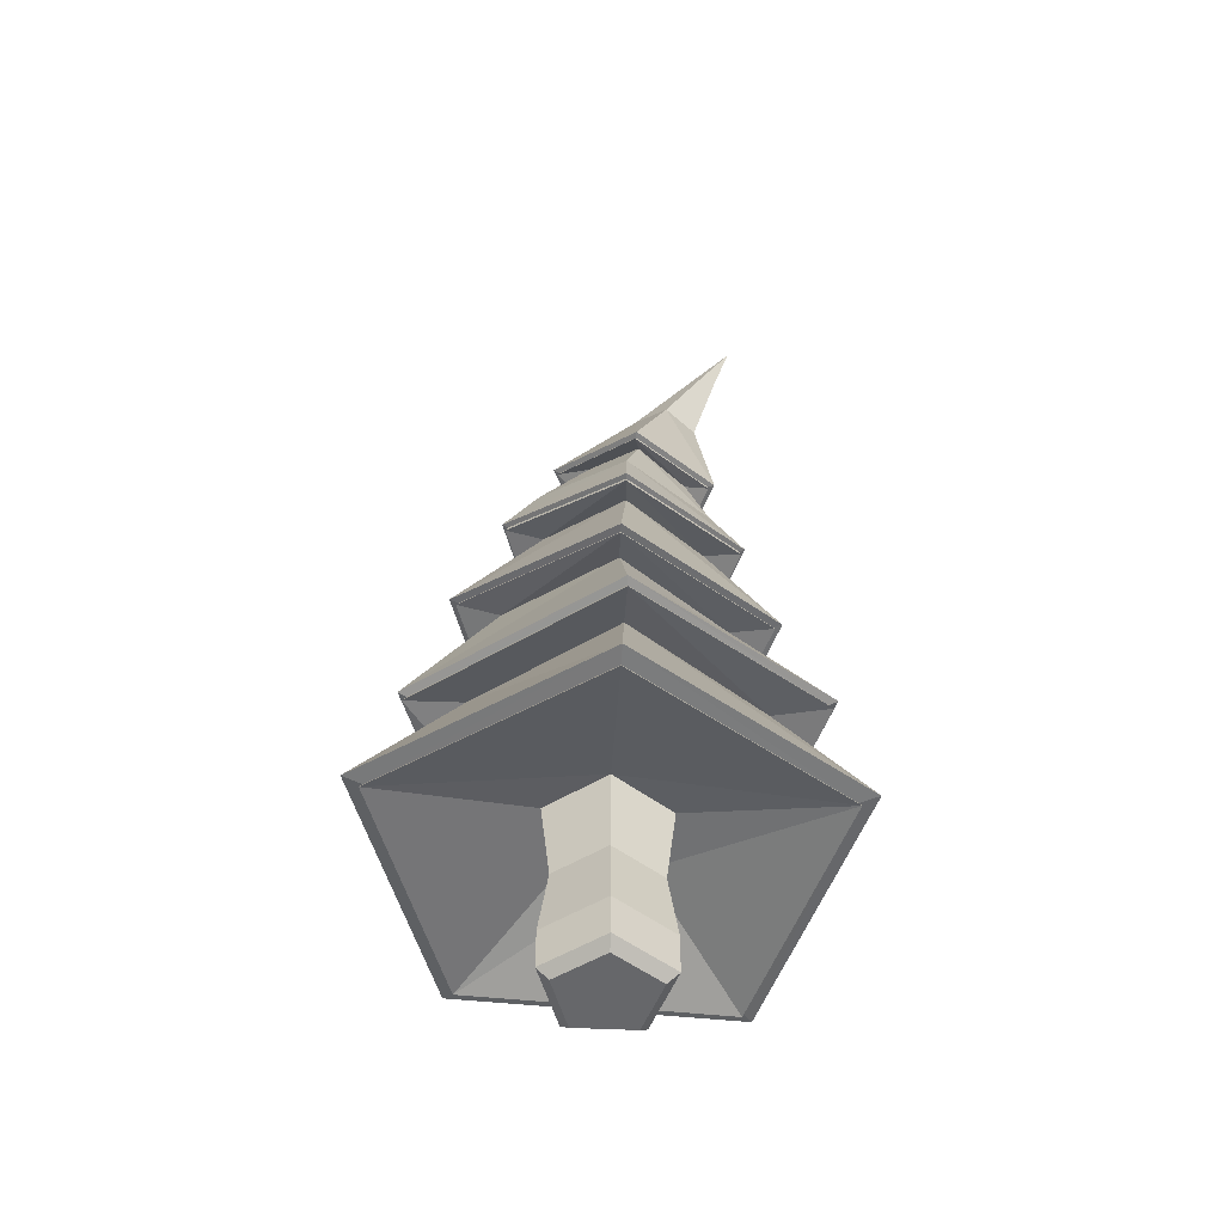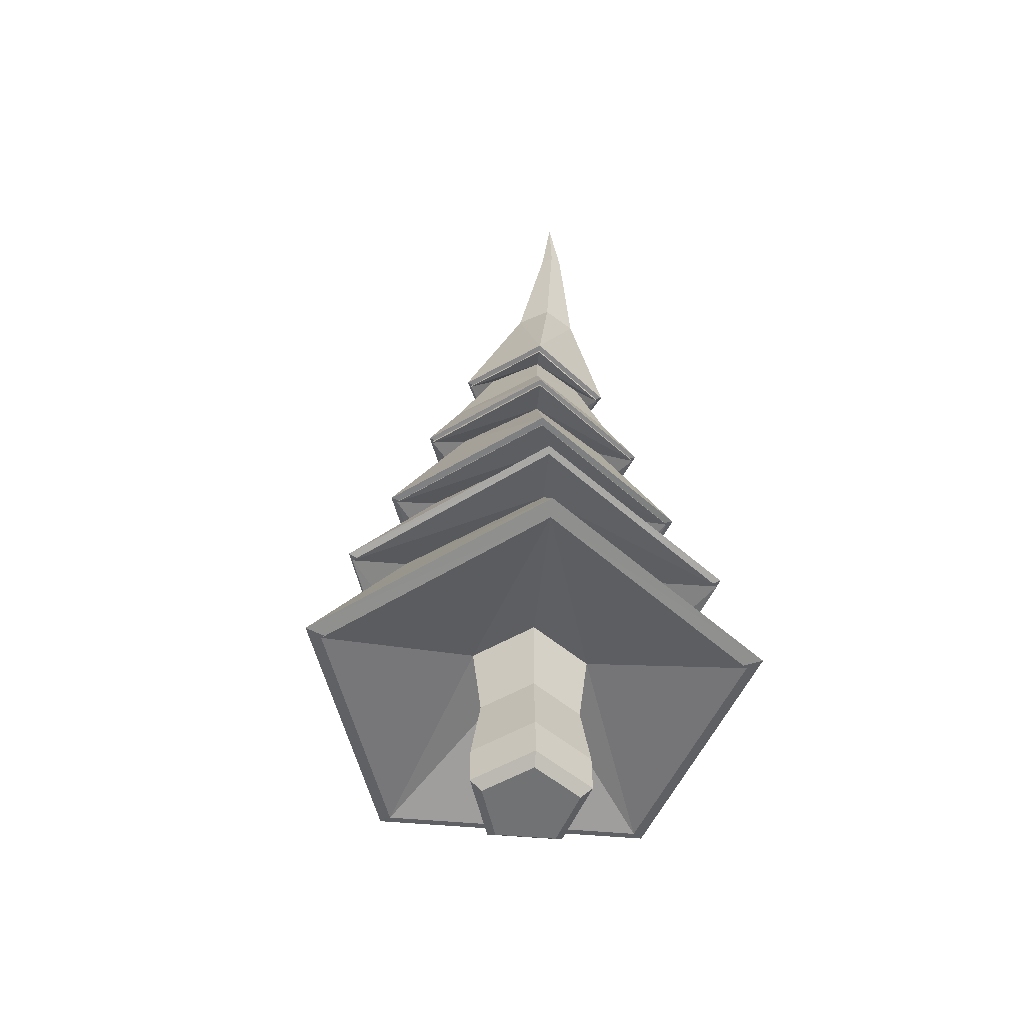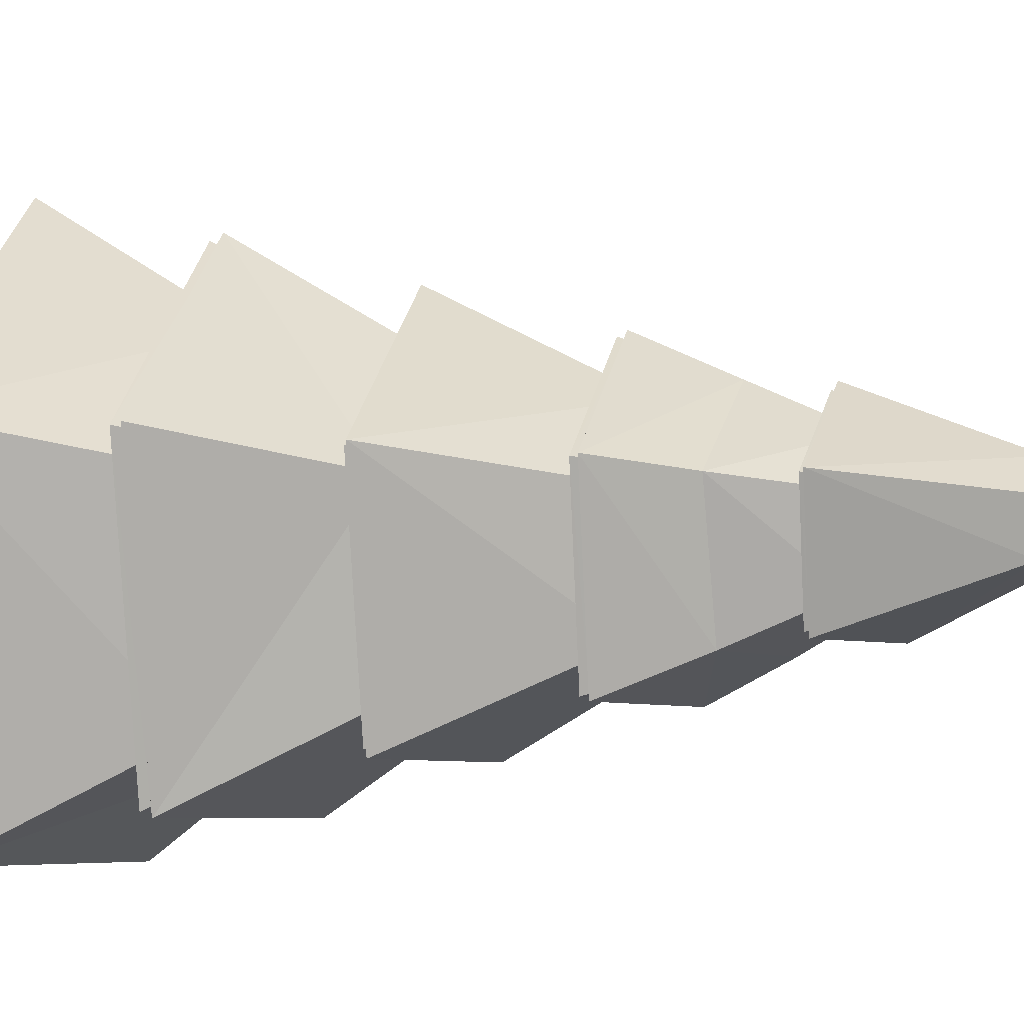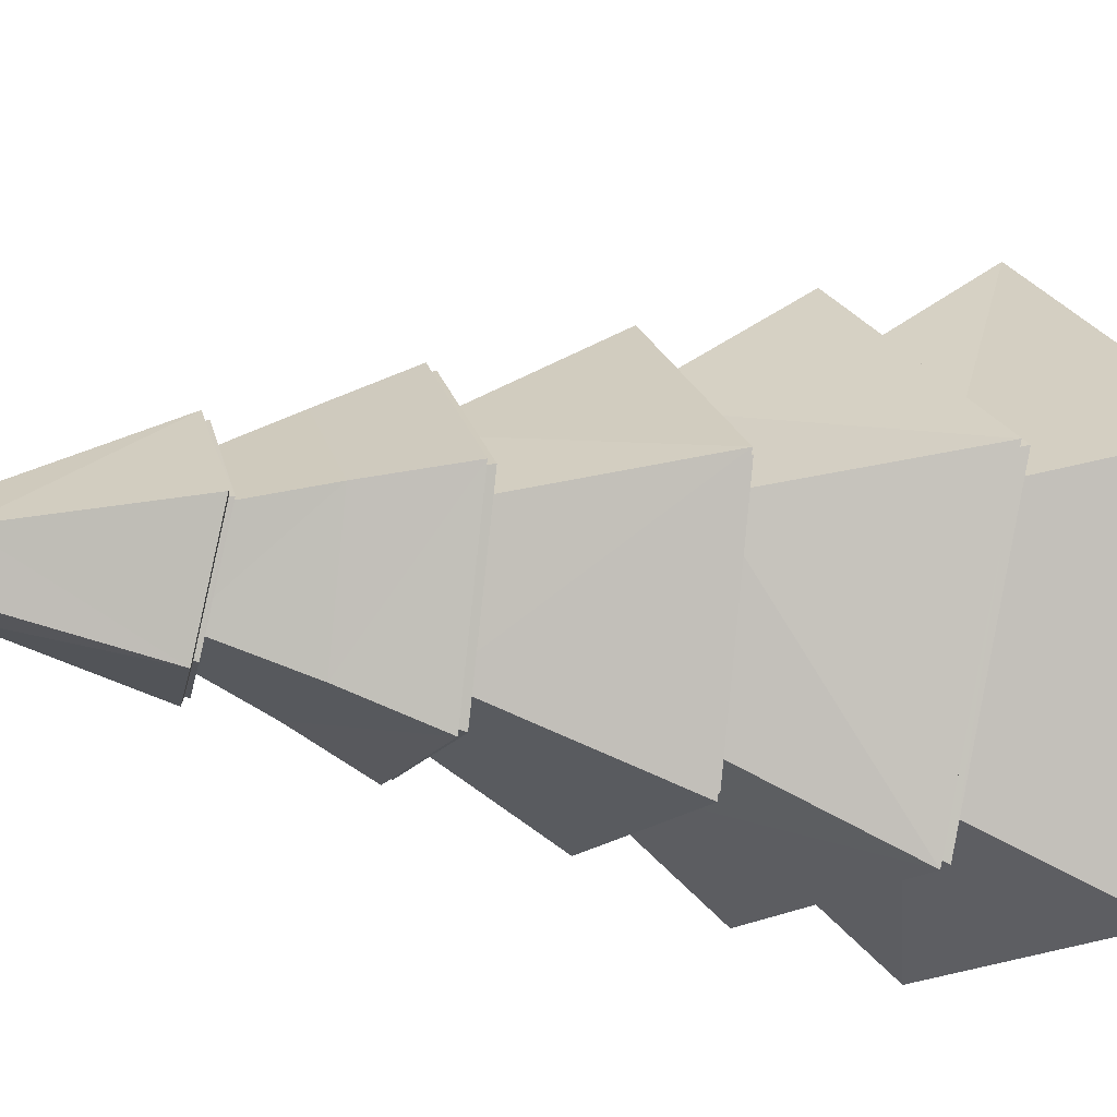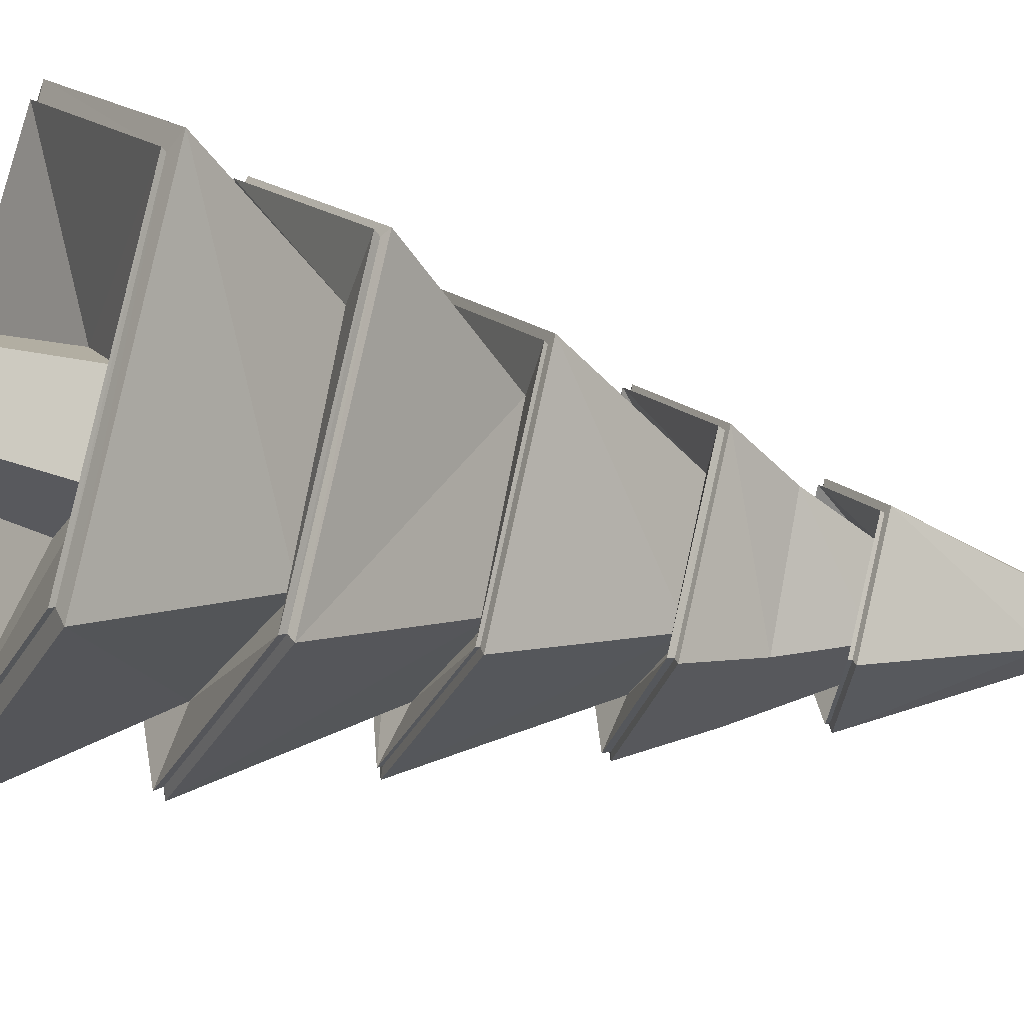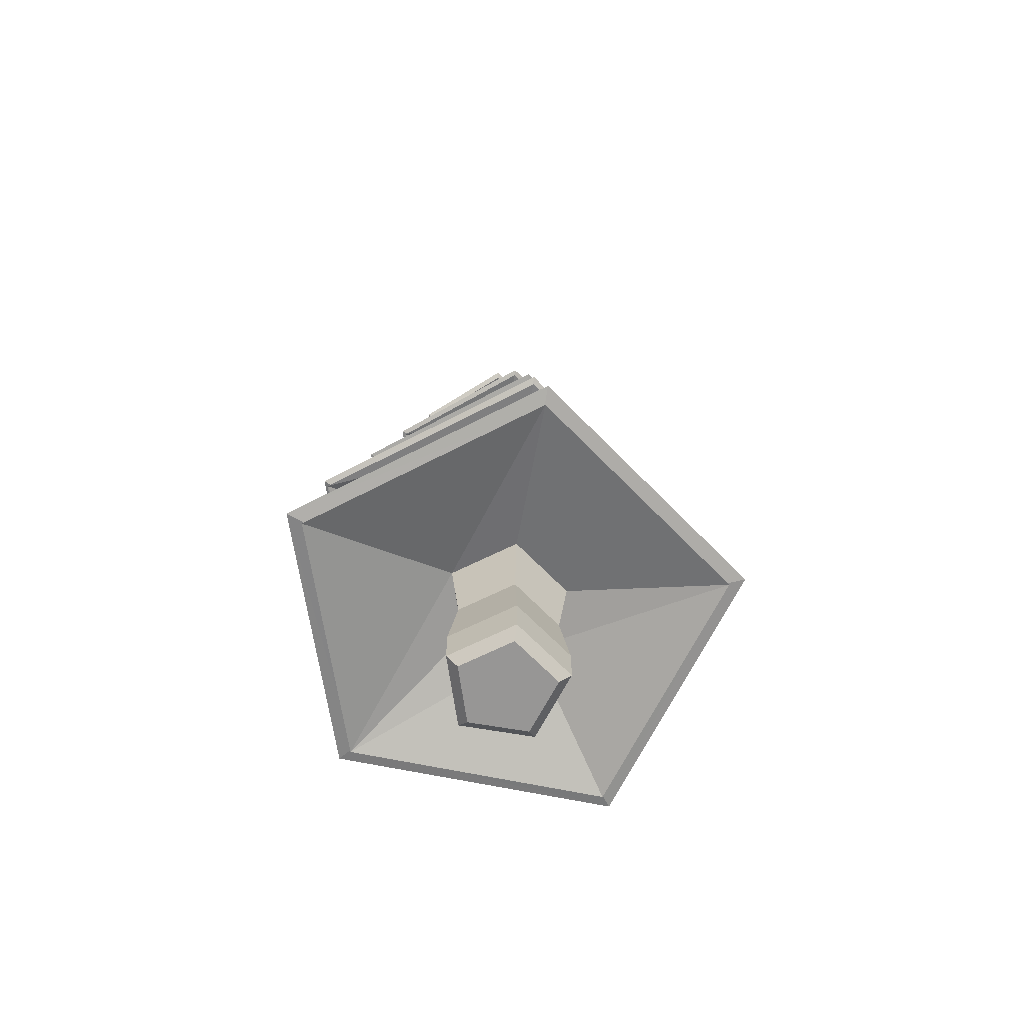
<metadata>
{"format":"obj","ext":"obj","renderer":"f3d","projection":"perspective","resolution":1024,"background":"white","views":[{"elev":-52.2,"azim":-0.0,"up":"+Y"},{"elev":-55.5,"azim":69.7,"up":"+Y"},{"elev":-7.9,"azim":107.9,"up":"+Z"},{"elev":-10.7,"azim":-120.4,"up":"+Z"},{"elev":-30.3,"azim":63.9,"up":"+Z"},{"elev":-67.9,"azim":-150.8,"up":"+Y"}]}
</metadata>
<code>
o Cylinder.001
v 0.954 0.0933 0.4293
v 0.954 0.751 0.4293
v 0.7005 0.0933 0.634
v 0.7005 0.751 0.634
v 0.4275 0.0933 0.4561
v 0.4275 0.751 0.4561
v 0.5123 0.0933 0.1414
v 0.5123 0.751 0.1414
v 0.8377 0.0933 0.1249
v 0.8377 0.751 0.1249
v 0.7374 0.5218 1.358
v 1.654 0.589 0.6181
v -0.25 0.589 0.7149
v 0.05679 0.589 -0.4229
v 1.234 0.5218 -0.4828
v 0.9674 3.553 0.4899
v 1.103 3.521 0.3771
v 0.821 3.588 0.3919
v 0.8665 3.577 0.2184
v 1.041 3.536 0.2093
v 0.752 1.229 1
v 0.7349 1.837 0.8669
v 0.7669 2.443 0.7333
v 0.8276 3.048 0.5998
v 0.5948 3.104 0.4438
v 0.3979 2.481 0.4916
v 0.233 1.866 0.5393
v 0.1175 1.234 0.587
v 1.071 1.226 -0.1826
v 0.9872 1.822 -0.07054
v 0.9525 2.424 0.04151
v 0.9447 3.021 0.1536
v 1.044 2.997 0.4204
v 1.11 2.407 0.4552
v 1.201 1.81 0.49
v 1.341 1.224 0.5248
v 0.6672 3.087 0.1681
v 0.5125 2.469 0.064
v 0.3889 1.857 -0.04007
v 0.3147 1.233 -0.1441
v 0.8109 2.95 0.7216
v 0.987 2.908 0.05025
v 0.4489 3.049 0.4538
v 1.152 2.938 0.4517
v 0.5851 3.073 0.07207
v 0.7658 2.337 0.9108
v 0.2299 2.462 0.555
v 1.039 2.309 -0.1073
v 1.277 2.354 0.5014
v 0.3986 2.445 -0.07423
v 0.7394 1.738 1.067
v 0.0447 1.848 0.6107
v 1.091 1.718 -0.2382
v 1.392 1.77 0.5421
v 0.2605 1.813 -0.1958
v 0.7644 1.118 1.263
v -0.1289 1.134 0.6809
v 1.214 1.122 -0.4029
v 1.595 1.189 0.5933
v 0.1493 1.201 -0.3487
v 0.9126 0.4025 0.4181
v 0.6983 0.4025 0.5911
v 0.4676 0.4025 0.4407
v 0.5393 0.4025 0.1748
v 0.8143 0.4025 0.1608
v 1.174 3.977 0.4258
v 1.221 3.966 0.3866
v 1.123 3.989 0.3917
v 1.139 3.985 0.3315
v 1.2 3.971 0.3284
v 0.7709 2.698 0.7702
v 0.9735 2.668 0.01058
v 0.3731 2.793 0.5047
v 1.151 2.679 0.4648
v 0.4983 2.775 0.03527
v 0.2394 2.487 0.5516
v 1.269 2.379 0.499
v 0.4052 2.47 -0.06685
v 0.766 2.364 0.9013
v 1.034 2.336 -0.09938
v 0.7673 2.367 0.9282
v 1.049 2.338 -0.1219
v 0.2147 2.497 0.5612
v 1.295 2.383 0.506
v 0.3887 2.479 -0.08782
v 0.8147 2.964 0.7152
v 0.9879 2.923 0.05478
v 0.4587 3.062 0.4521
v 1.15 2.952 0.4497
v 0.5924 3.085 0.07624
v 0.8173 2.969 0.7447
v 1.005 2.925 0.03072
v 0.4325 3.075 0.4604
v 1.18 2.956 0.4576
v 0.577 3.1 0.05393
v 0.74 1.754 1.058
v 1.087 1.734 -0.2311
v 0.05356 1.862 0.6077
v 1.385 1.785 0.5399
v 0.2668 1.828 -0.1892
v 0.7421 1.755 1.098
v 1.109 1.734 -0.2648
v 0.01638 1.869 0.622
v 1.424 1.787 0.5504
v 0.2418 1.833 -0.2205
v 0.7631 1.147 1.245
v 1.203 1.15 -0.3877
v -0.1124 1.164 0.6744
v 1.577 1.214 0.5886
v 0.1602 1.228 -0.3347
v 0.7649 1.16 1.284
v 1.224 1.163 -0.4202
v -0.1487 1.177 0.6883
v 1.614 1.228 0.5987
v 0.1358 1.243 -0.3648
v -0.2367 0.6076 0.7102
v 1.643 0.6073 0.6147
v 0.06603 0.6075 -0.4127
v 0.7376 0.5423 1.345
v 1.228 0.5422 -0.4717
v 0.7426 0.5524 1.434
v 1.277 0.5523 -0.5466
v -0.3198 0.6232 0.7421
v 1.729 0.6227 0.6379
v 0.0103 0.6231 -0.4822
v 1.291 4.16 0.4238
v 0.9008 -0.1353 0.4149
v 0.954 -0.09069 0.4293
v 0.7005 -0.09069 0.634
v 0.6977 -0.1353 0.5789
v 0.4275 -0.09069 0.4561
v 0.4789 -0.1353 0.4364
v 0.5123 -0.09069 0.1414
v 0.5469 -0.1353 0.1843
v 0.8377 -0.09069 0.1249
v 0.8077 -0.1353 0.171
f 2 62 61
f 4 63 62
f 6 64 63
f 64 10 65
f 65 2 61
f 5 129 3
f 65 1 9
f 7 65 9
f 63 7 5
f 62 5 3
f 1 62 3
f 1 135 9
f 9 133 7
f 7 131 5
f 3 128 1
f 128 130 127
f 131 130 129
f 133 132 131
f 133 136 134
f 128 136 135
f 130 134 136
f 2 4 62
f 4 6 63
f 6 8 64
f 64 8 10
f 65 10 2
f 5 131 129
f 65 61 1
f 7 64 65
f 63 64 7
f 62 63 5
f 1 61 62
f 1 128 135
f 9 135 133
f 7 133 131
f 3 129 128
f 128 129 130
f 131 132 130
f 133 134 132
f 133 135 136
f 128 127 136
f 136 127 130
f 130 132 134
f 4 13 6
f 91 18 93
f 10 12 2
f 4 12 11
f 8 13 14
f 10 14 15
f 18 69 19
f 94 20 17
f 95 18 19
f 94 16 91
f 95 20 92
f 122 40 29
f 115 30 112
f 105 31 102
f 75 32 72
f 124 21 121
f 111 35 22
f 104 23 101
f 74 24 71
f 125 28 40
f 115 27 39
f 103 38 105
f 73 37 75
f 124 29 36
f 112 35 114
f 104 31 34
f 74 32 33
f 121 28 123
f 113 22 27
f 103 23 26
f 73 24 25
f 37 42 32
f 33 41 24
f 37 43 45
f 33 42 44
f 25 41 43
f 26 46 47
f 34 48 49
f 38 47 50
f 34 46 23
f 38 48 31
f 27 51 52
f 35 53 54
f 27 55 39
f 35 51 22
f 39 53 30
f 28 56 57
f 36 58 59
f 40 57 60
f 36 56 21
f 40 58 29
f 67 69 68
f 17 66 16
f 20 69 70
f 16 68 18
f 17 70 67
f 83 71 73
f 84 72 74
f 83 75 85
f 84 71 81
f 85 72 82
f 50 80 48
f 49 79 46
f 47 78 50
f 49 80 77
f 47 79 76
f 78 82 80
f 77 81 79
f 76 85 78
f 77 82 84
f 76 81 83
f 45 87 42
f 44 86 41
f 45 88 90
f 44 87 89
f 43 86 88
f 90 92 87
f 89 91 86
f 90 93 95
f 89 92 94
f 88 91 93
f 52 96 98
f 54 97 99
f 52 100 55
f 54 96 51
f 55 97 53
f 98 101 103
f 99 102 104
f 98 105 100
f 99 101 96
f 100 102 97
f 57 106 108
f 59 107 109
f 60 108 110
f 59 106 56
f 60 107 58
f 108 111 113
f 109 112 114
f 110 113 115
f 109 111 106
f 110 112 107
f 13 119 116
f 12 120 117
f 14 116 118
f 12 119 11
f 15 118 120
f 116 121 123
f 117 122 124
f 118 123 125
f 117 121 119
f 118 122 120
f 67 70 126
f 66 67 126
f 68 66 126
f 70 69 126
f 126 69 68
f 4 11 13
f 91 16 18
f 10 15 12
f 4 2 12
f 8 6 13
f 10 8 14
f 18 68 69
f 94 92 20
f 95 93 18
f 94 17 16
f 95 19 20
f 122 125 40
f 115 39 30
f 105 38 31
f 75 37 32
f 124 36 21
f 111 114 35
f 104 34 23
f 74 33 24
f 125 123 28
f 115 113 27
f 103 26 38
f 73 25 37
f 124 122 29
f 112 30 35
f 104 102 31
f 74 72 32
f 121 21 28
f 113 111 22
f 103 101 23
f 73 71 24
f 37 45 42
f 33 44 41
f 37 25 43
f 33 32 42
f 25 24 41
f 26 23 46
f 34 31 48
f 38 26 47
f 34 49 46
f 38 50 48
f 27 22 51
f 35 30 53
f 27 52 55
f 35 54 51
f 39 55 53
f 28 21 56
f 36 29 58
f 40 28 57
f 36 59 56
f 40 60 58
f 68 66 67
f 67 70 69
f 17 67 66
f 20 19 69
f 16 66 68
f 17 20 70
f 83 81 71
f 84 82 72
f 83 73 75
f 84 74 71
f 85 75 72
f 50 78 80
f 49 77 79
f 47 76 78
f 49 48 80
f 47 46 79
f 78 85 82
f 77 84 81
f 76 83 85
f 77 80 82
f 76 79 81
f 45 90 87
f 44 89 86
f 45 43 88
f 44 42 87
f 43 41 86
f 90 95 92
f 89 94 91
f 90 88 93
f 89 87 92
f 88 86 91
f 52 51 96
f 54 53 97
f 52 98 100
f 54 99 96
f 55 100 97
f 98 96 101
f 99 97 102
f 98 103 105
f 99 104 101
f 100 105 102
f 57 56 106
f 59 58 107
f 60 57 108
f 59 109 106
f 60 110 107
f 108 106 111
f 109 107 112
f 110 108 113
f 109 114 111
f 110 115 112
f 13 11 119
f 12 15 120
f 14 13 116
f 12 117 119
f 15 14 118
f 116 119 121
f 117 120 122
f 118 116 123
f 117 124 121
f 118 125 122

</code>
